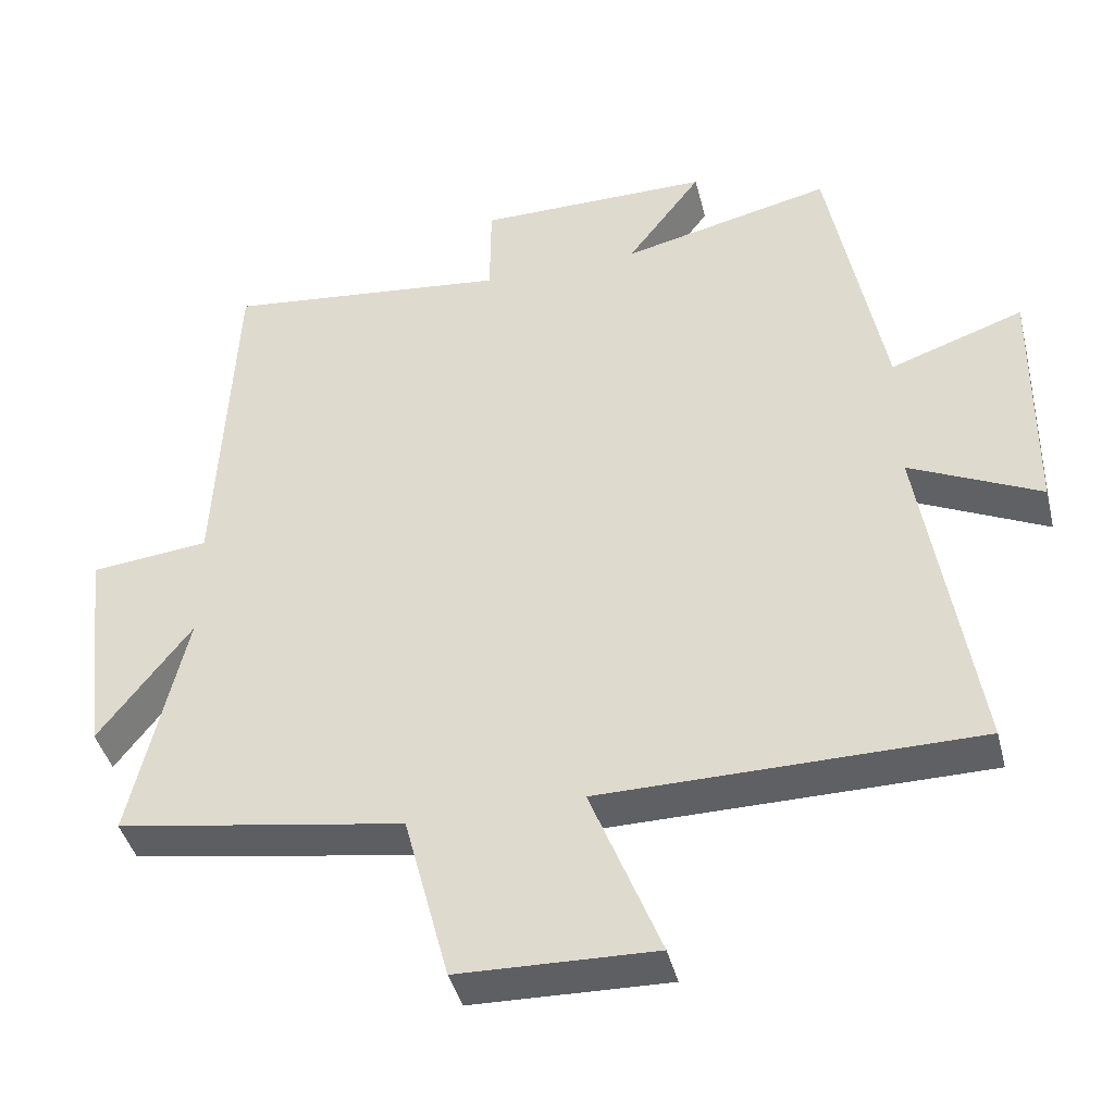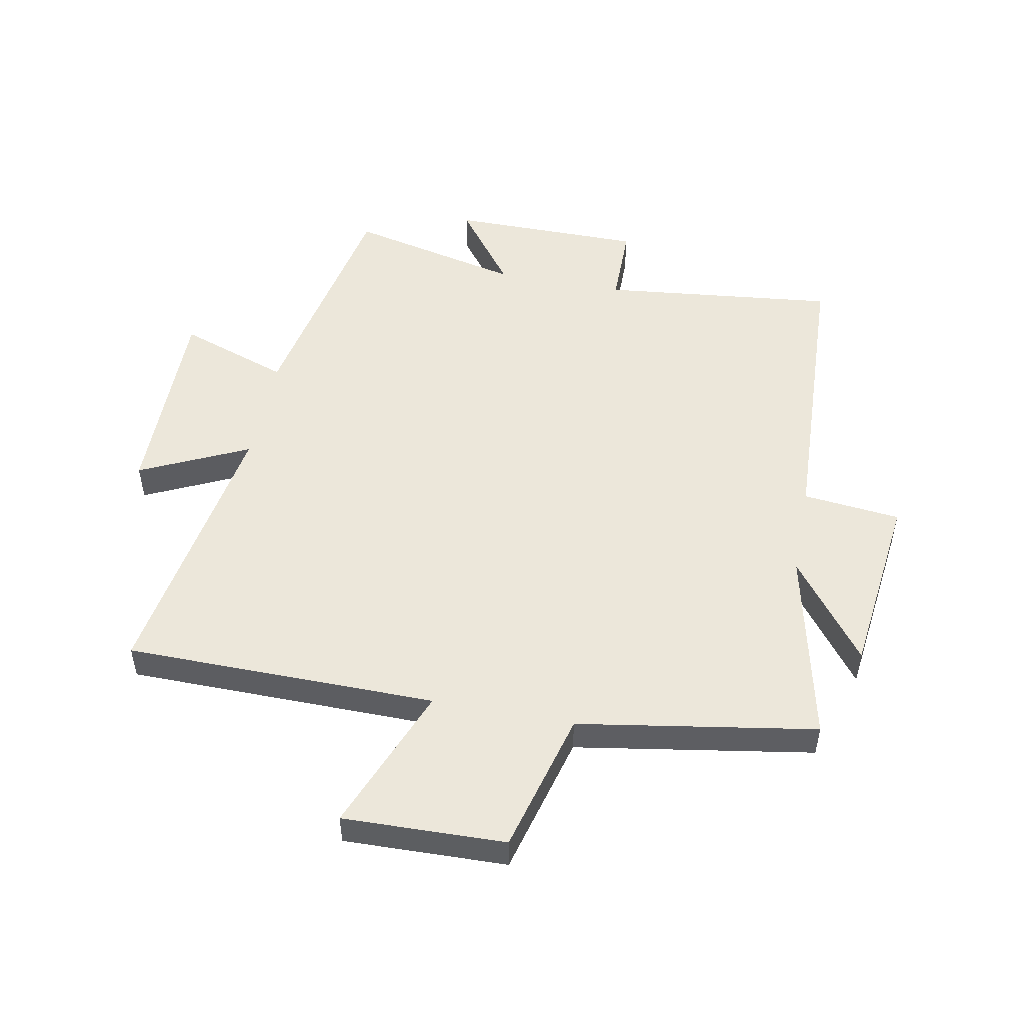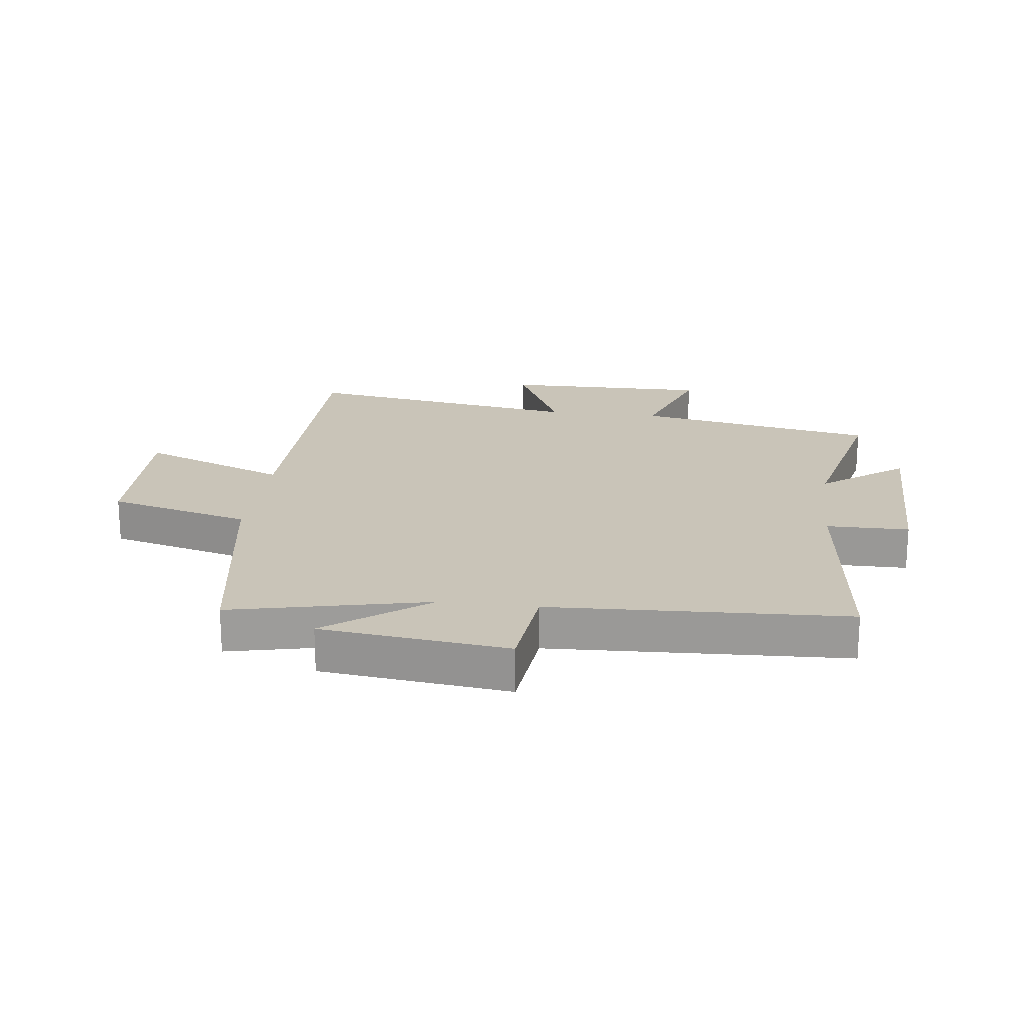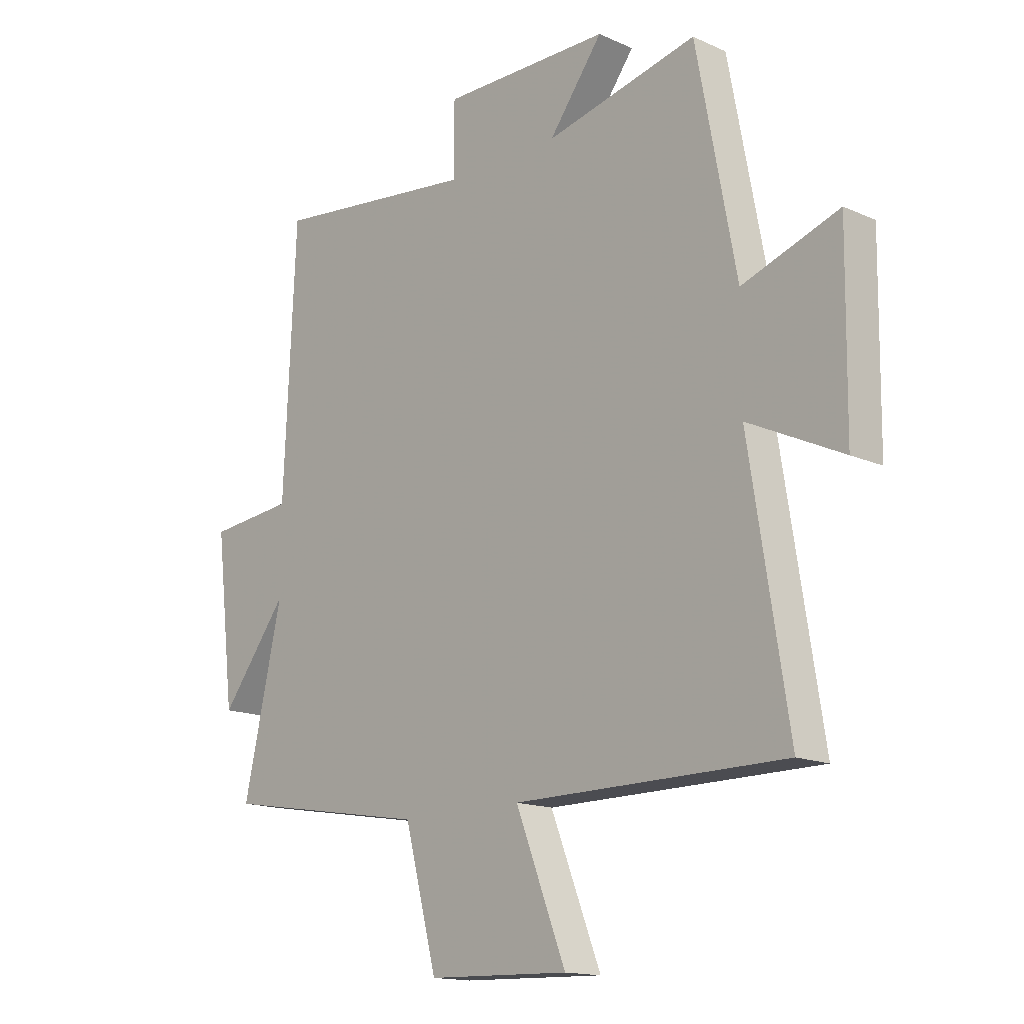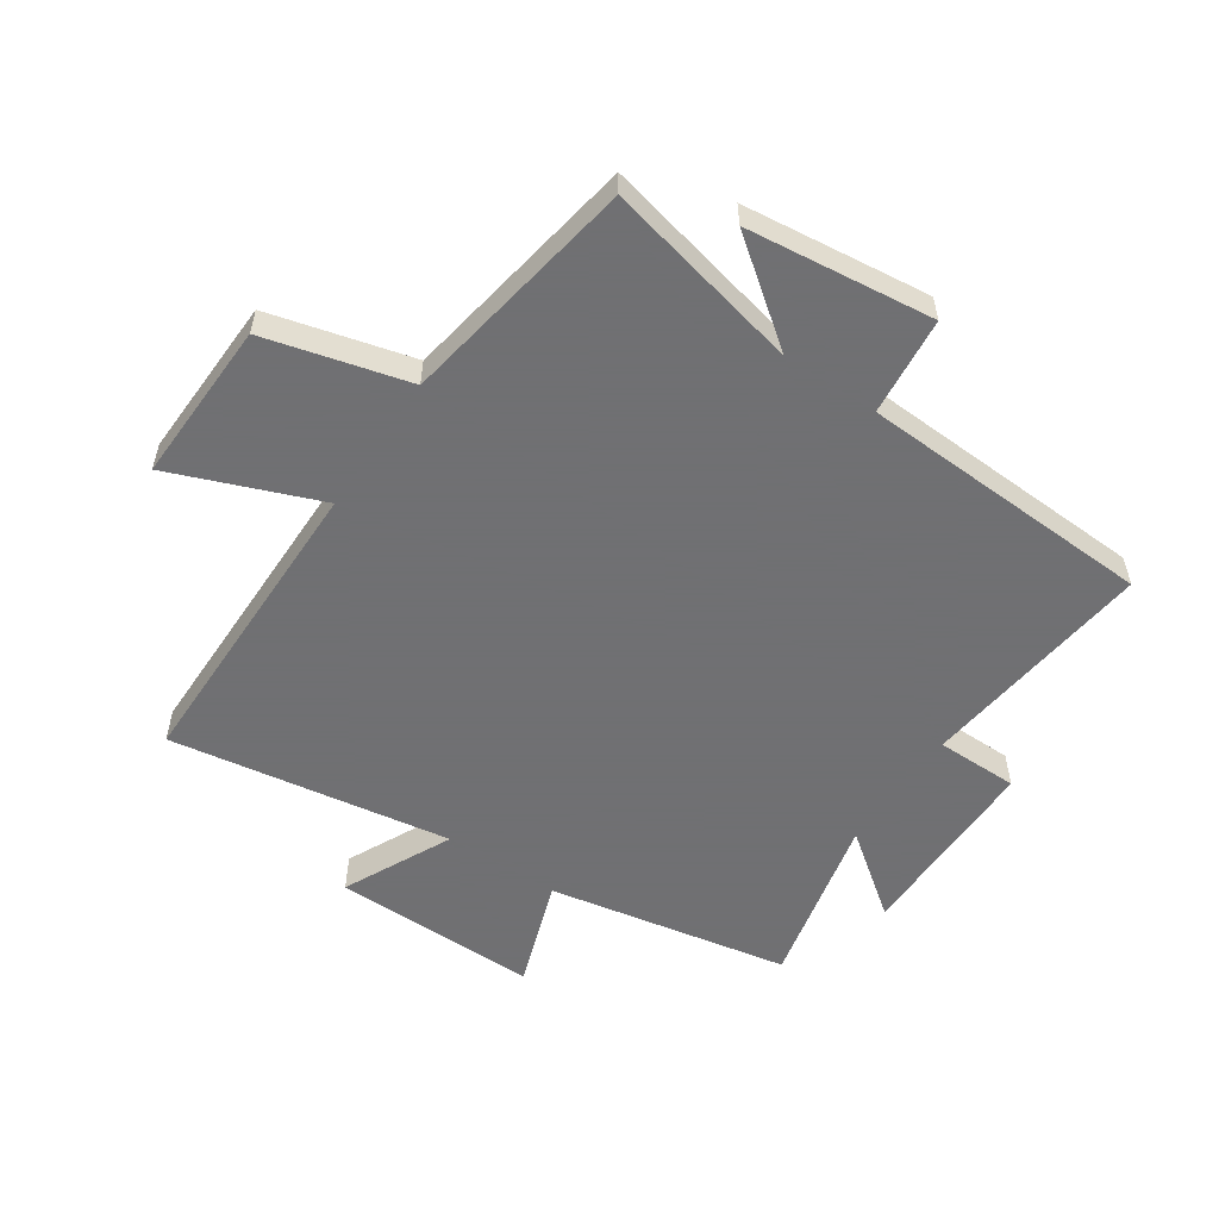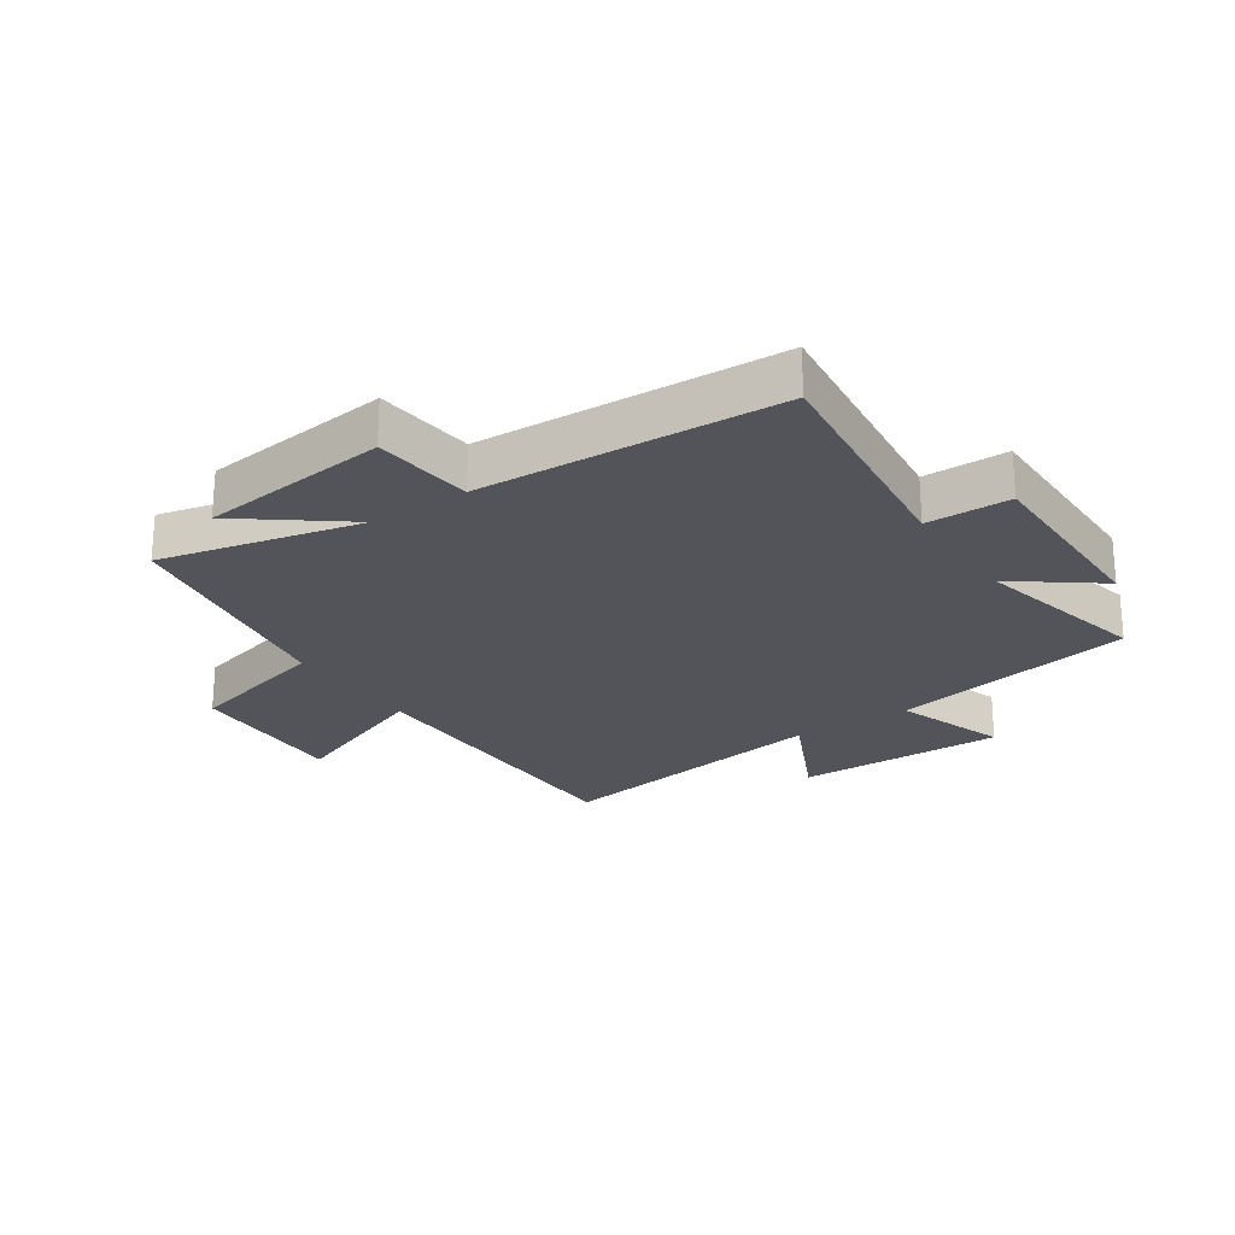
<metadata>
{"format":"obj","ext":"obj","renderer":"f3d","projection":"perspective","resolution":1024,"background":"white","views":[{"elev":-42.1,"azim":13.9,"up":"+Z"},{"elev":50.8,"azim":-169.0,"up":"+Y"},{"elev":20.2,"azim":-82.8,"up":"+Y"},{"elev":-15.1,"azim":46.3,"up":"+Z"},{"elev":-55.0,"azim":-124.0,"up":"+Y"},{"elev":-23.8,"azim":-56.1,"up":"+Y"}]}
</metadata>
<code>
v -0.477 0.07 0.544
v -0.086 0.07 0.5
v -0.085 0.07 0.637
v 0.237 0.07 0.637
v 0.134 0.07 0.5
v 0.424 0.07 0.567
v 0.5 0.07 0.165
v 0.684 0.07 0.229
v 0.68 0.07 -0.115
v 0.5 0.07 -0.029
v 0.574 0.07 -0.497
v 0.057 0.07 -0.5
v 0.153 0.07 -0.745
v -0.117 0.07 -0.737
v -0.179 0.07 -0.5
v -0.574 0.07 -0.434
v -0.5 0.07 -0.107
v -0.627 0.07 -0.274
v -0.663 0.07 0.036
v -0.5 0.07 0.053
v -0.477 0 0.544
v -0.086 0 0.5
v -0.085 0 0.637
v 0.237 0 0.637
v 0.134 0 0.5
v 0.424 0 0.567
v 0.5 0 0.165
v 0.684 0 0.229
v 0.68 0 -0.115
v 0.5 0 -0.029
v 0.574 0 -0.497
v 0.057 0 -0.5
v 0.153 0 -0.745
v -0.117 0 -0.737
v -0.179 0 -0.5
v -0.574 0 -0.434
v -0.5 0 -0.107
v -0.627 0 -0.274
v -0.663 0 0.036
v -0.5 0 0.053
f 17 18 19 20
f 17 20 1 2
f 15 16 17 2
f 12 13 14 15
f 12 15 2
f 11 12 2
f 10 11 2
f 7 8 9 10
f 5 6 7 10
f 5 10 2 3
f 3 4 5
f 40 39 38 37
f 22 21 40 37
f 22 37 36 35
f 35 34 33 32
f 22 35 32
f 22 32 31
f 22 31 30
f 30 29 28 27
f 30 27 26 25
f 23 22 30 25
f 25 24 23
f 1 21 22 2
f 2 22 23 3
f 3 23 24 4
f 4 24 25 5
f 5 25 26 6
f 6 26 27 7
f 7 27 28 8
f 8 28 29 9
f 9 29 30 10
f 10 30 31 11
f 11 31 32 12
f 12 32 33 13
f 13 33 34 14
f 14 34 35 15
f 15 35 36 16
f 16 36 37 17
f 17 37 38 18
f 18 38 39 19
f 19 39 40 20
f 20 40 21 1

</code>
